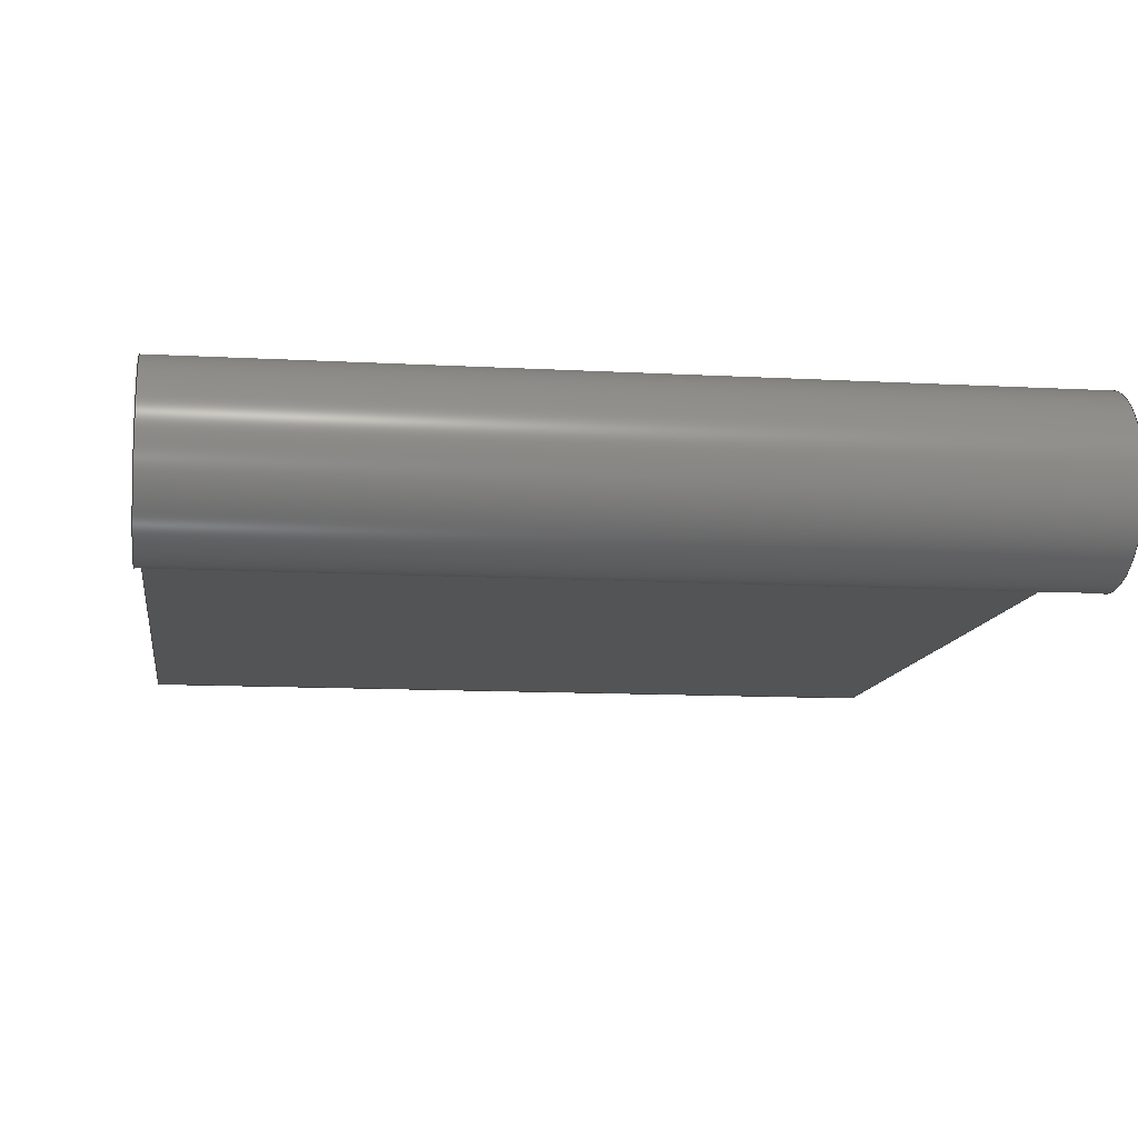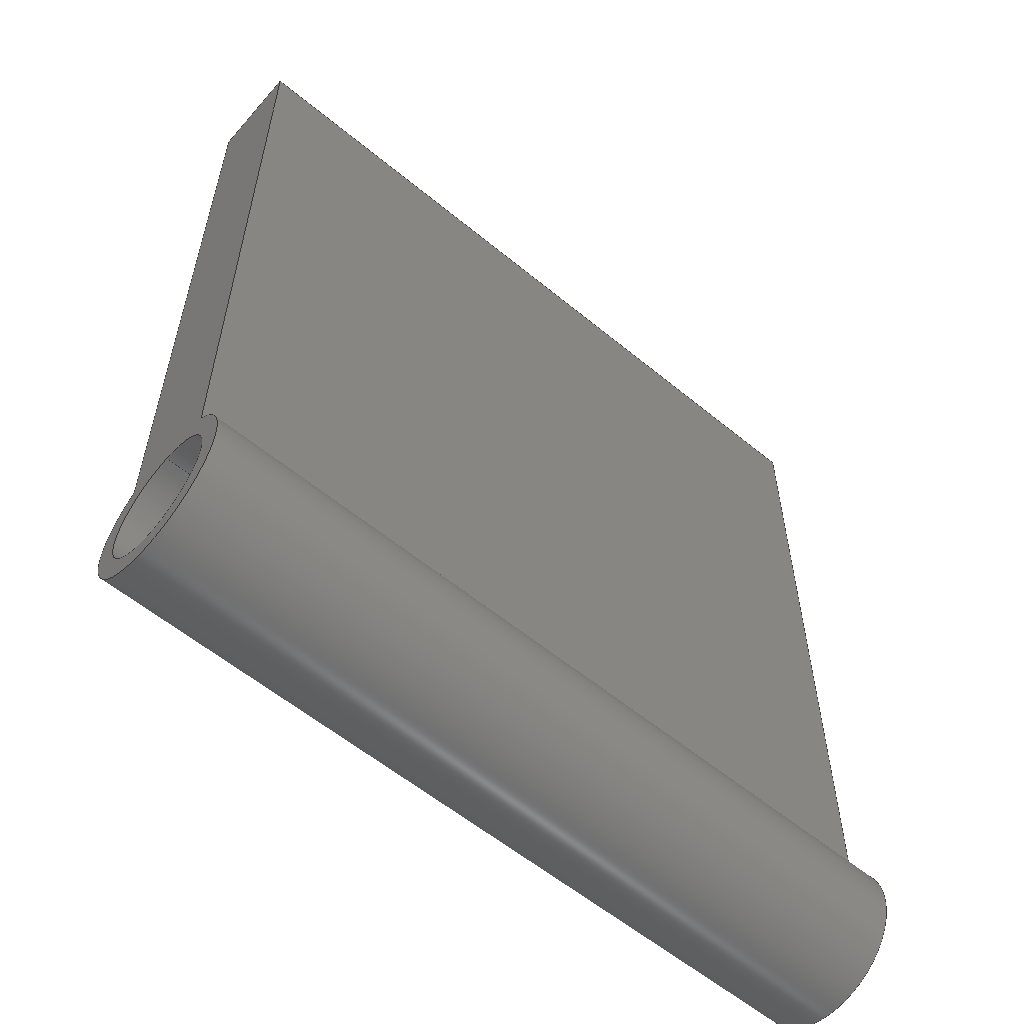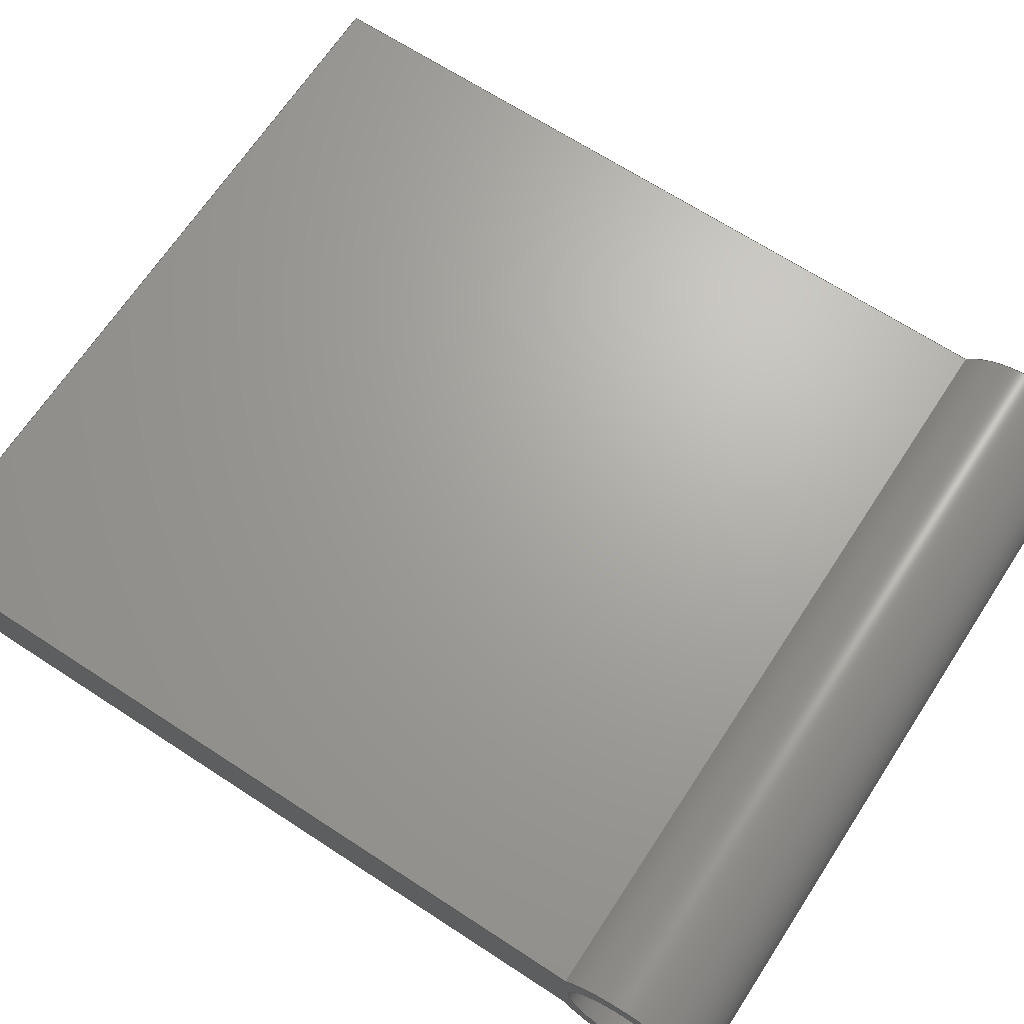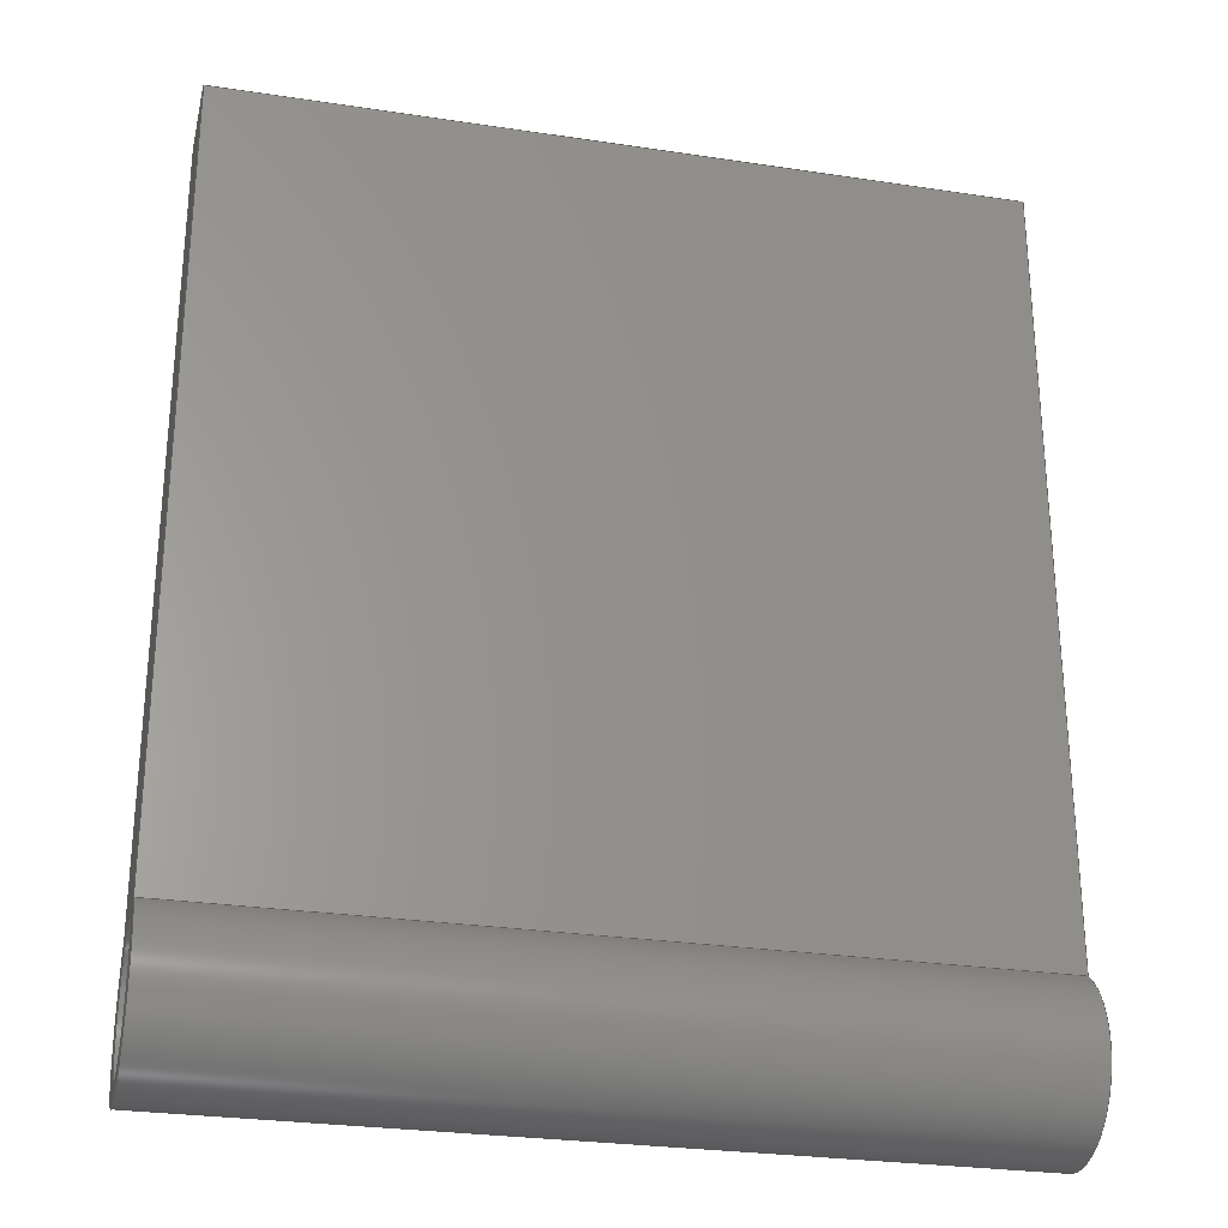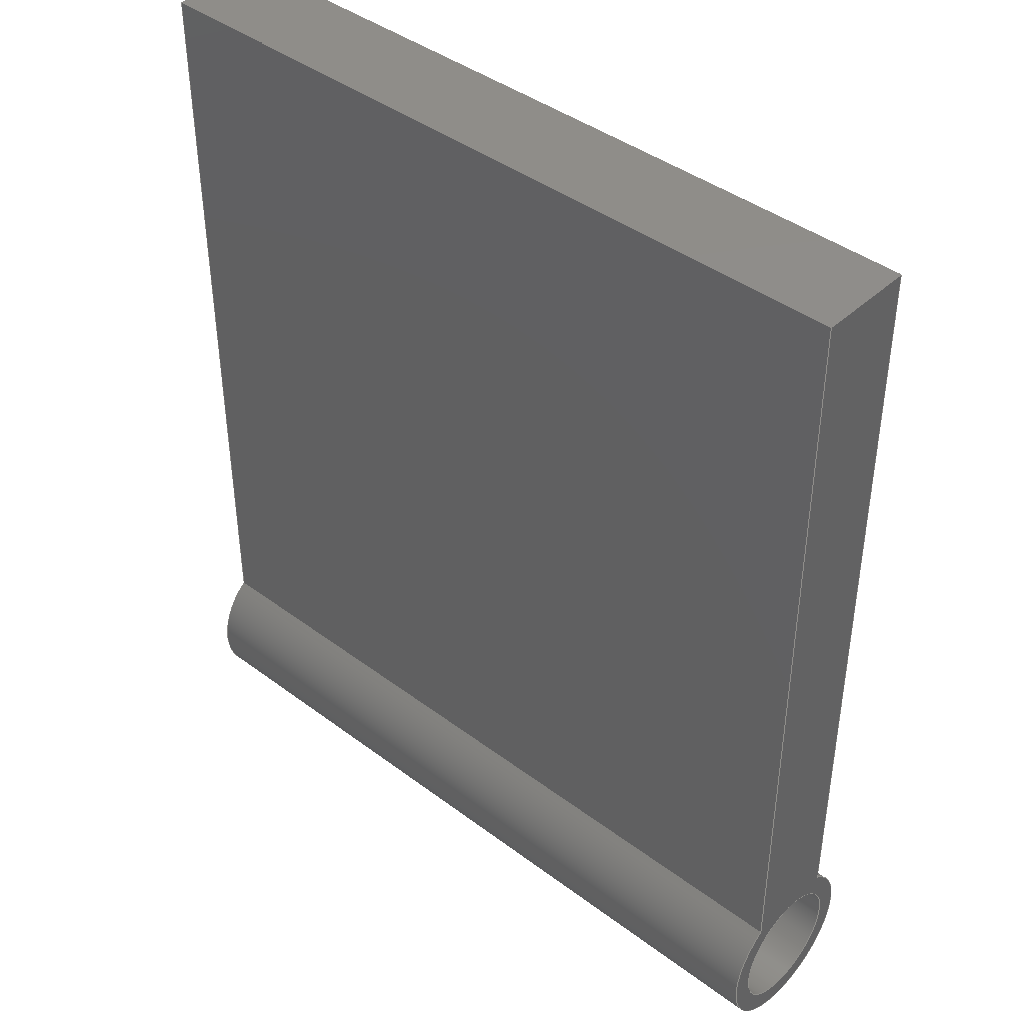
<metadata>
{"format":"step","ext":"step","renderer":"f3d","projection":"perspective","resolution":1024,"background":"white","views":[{"elev":-11.1,"azim":172.1,"up":"+Y"},{"elev":-58.1,"azim":139.5,"up":"+Z"},{"elev":67.5,"azim":123.2,"up":"+Y"},{"elev":-27.4,"azim":-13.1,"up":"+Z"},{"elev":41.8,"azim":42.1,"up":"+Z"}]}
</metadata>
<code>
ISO-10303-21;
DATA;
#1=MECHANICAL_DESIGN_GEOMETRIC_PRESENTATION_REPRESENTATION('',(#4),#215);
#2=SHAPE_REPRESENTATION_RELATIONSHIP('SRR','None',#222,#3);
#3=ADVANCED_BREP_SHAPE_REPRESENTATION('',(#5),#214);
#4=STYLED_ITEM('',(#232),#5);
#5=MANIFOLD_SOLID_BREP('Body1',#119);
#6=CYLINDRICAL_SURFACE('',#136,1.6);
#7=CYLINDRICAL_SURFACE('',#141,2.121);
#8=FACE_BOUND('',#18,.T.);
#9=FACE_BOUND('',#25,.T.);
#10=FACE_OUTER_BOUND('',#17,.T.);
#11=FACE_OUTER_BOUND('',#19,.T.);
#12=FACE_OUTER_BOUND('',#20,.T.);
#13=FACE_OUTER_BOUND('',#21,.T.);
#14=FACE_OUTER_BOUND('',#22,.T.);
#15=FACE_OUTER_BOUND('',#23,.T.);
#16=FACE_OUTER_BOUND('',#24,.T.);
#17=EDGE_LOOP('',(#77,#78,#79,#80));
#18=EDGE_LOOP('',(#81));
#19=EDGE_LOOP('',(#82,#83,#84,#85));
#20=EDGE_LOOP('',(#86,#87,#88,#89));
#21=EDGE_LOOP('',(#90,#91,#92,#93));
#22=EDGE_LOOP('',(#94,#95,#96,#97));
#23=EDGE_LOOP('',(#98,#99,#100,#101));
#24=EDGE_LOOP('',(#102,#103,#104,#105));
#25=EDGE_LOOP('',(#106));
#26=LINE('',#185,#37);
#27=LINE('',#187,#38);
#28=LINE('',#188,#39);
#29=LINE('',#194,#40);
#30=LINE('',#197,#41);
#31=LINE('',#199,#42);
#32=LINE('',#200,#43);
#33=LINE('',#203,#44);
#34=LINE('',#204,#45);
#35=LINE('',#207,#46);
#36=LINE('',#208,#47);
#37=VECTOR('',#150,1);
#38=VECTOR('',#151,1);
#39=VECTOR('',#152,1);
#40=VECTOR('',#159,1.6);
#41=VECTOR('',#162,1);
#42=VECTOR('',#163,1);
#43=VECTOR('',#164,1);
#44=VECTOR('',#167,1);
#45=VECTOR('',#168,1);
#46=VECTOR('',#171,1);
#47=VECTOR('',#172,1);
#48=CIRCLE('',#134,2.121);
#49=CIRCLE('',#135,1.6);
#50=CIRCLE('',#137,1.6);
#51=CIRCLE('',#142,2.121);
#52=VERTEX_POINT('',#181);
#53=VERTEX_POINT('',#182);
#54=VERTEX_POINT('',#184);
#55=VERTEX_POINT('',#186);
#56=VERTEX_POINT('',#189);
#57=VERTEX_POINT('',#192);
#58=VERTEX_POINT('',#196);
#59=VERTEX_POINT('',#198);
#60=VERTEX_POINT('',#202);
#61=VERTEX_POINT('',#206);
#62=EDGE_CURVE('',#52,#53,#48,.T.);
#63=EDGE_CURVE('',#53,#54,#26,.T.);
#64=EDGE_CURVE('',#54,#55,#27,.T.);
#65=EDGE_CURVE('',#55,#52,#28,.T.);
#66=EDGE_CURVE('',#56,#56,#49,.T.);
#67=EDGE_CURVE('',#57,#57,#50,.T.);
#68=EDGE_CURVE('',#57,#56,#29,.T.);
#69=EDGE_CURVE('',#58,#53,#30,.T.);
#70=EDGE_CURVE('',#59,#58,#31,.T.);
#71=EDGE_CURVE('',#54,#59,#32,.T.);
#72=EDGE_CURVE('',#60,#59,#33,.T.);
#73=EDGE_CURVE('',#55,#60,#34,.T.);
#74=EDGE_CURVE('',#61,#60,#35,.T.);
#75=EDGE_CURVE('',#52,#61,#36,.T.);
#76=EDGE_CURVE('',#58,#61,#51,.T.);
#77=ORIENTED_EDGE('',*,*,#62,.T.);
#78=ORIENTED_EDGE('',*,*,#63,.T.);
#79=ORIENTED_EDGE('',*,*,#64,.T.);
#80=ORIENTED_EDGE('',*,*,#65,.T.);
#81=ORIENTED_EDGE('',*,*,#66,.T.);
#82=ORIENTED_EDGE('',*,*,#67,.F.);
#83=ORIENTED_EDGE('',*,*,#68,.T.);
#84=ORIENTED_EDGE('',*,*,#66,.F.);
#85=ORIENTED_EDGE('',*,*,#68,.F.);
#86=ORIENTED_EDGE('',*,*,#69,.F.);
#87=ORIENTED_EDGE('',*,*,#70,.F.);
#88=ORIENTED_EDGE('',*,*,#71,.F.);
#89=ORIENTED_EDGE('',*,*,#63,.F.);
#90=ORIENTED_EDGE('',*,*,#71,.T.);
#91=ORIENTED_EDGE('',*,*,#72,.F.);
#92=ORIENTED_EDGE('',*,*,#73,.F.);
#93=ORIENTED_EDGE('',*,*,#64,.F.);
#94=ORIENTED_EDGE('',*,*,#73,.T.);
#95=ORIENTED_EDGE('',*,*,#74,.F.);
#96=ORIENTED_EDGE('',*,*,#75,.F.);
#97=ORIENTED_EDGE('',*,*,#65,.F.);
#98=ORIENTED_EDGE('',*,*,#75,.T.);
#99=ORIENTED_EDGE('',*,*,#76,.F.);
#100=ORIENTED_EDGE('',*,*,#69,.T.);
#101=ORIENTED_EDGE('',*,*,#62,.F.);
#102=ORIENTED_EDGE('',*,*,#76,.T.);
#103=ORIENTED_EDGE('',*,*,#74,.T.);
#104=ORIENTED_EDGE('',*,*,#72,.T.);
#105=ORIENTED_EDGE('',*,*,#70,.T.);
#106=ORIENTED_EDGE('',*,*,#67,.T.);
#107=PLANE('',#133);
#108=PLANE('',#138);
#109=PLANE('',#139);
#110=PLANE('',#140);
#111=PLANE('',#143);
#112=ADVANCED_FACE('',(#10,#8),#107,.F.);
#113=ADVANCED_FACE('',(#11),#6,.F.);
#114=ADVANCED_FACE('',(#12),#108,.T.);
#115=ADVANCED_FACE('',(#13),#109,.T.);
#116=ADVANCED_FACE('',(#14),#110,.T.);
#117=ADVANCED_FACE('',(#15),#7,.T.);
#118=ADVANCED_FACE('',(#16,#9),#111,.T.);
#119=CLOSED_SHELL('',(#112,#113,#114,#115,#116,#117,#118));
#120=DERIVED_UNIT_ELEMENT(#122,1);
#121=DERIVED_UNIT_ELEMENT(#217,3);
#122=(
MASS_UNIT()
NAMED_UNIT(*)
SI_UNIT(.KILO.,.GRAM.)
);
#123=DERIVED_UNIT((#120,#121));
#124=MEASURE_REPRESENTATION_ITEM('density measure',
POSITIVE_RATIO_MEASURE(7850),#123);
#125=PROPERTY_DEFINITION_REPRESENTATION(#130,#127);
#126=PROPERTY_DEFINITION_REPRESENTATION(#131,#128);
#127=REPRESENTATION('material name',(#129),#214);
#128=REPRESENTATION('density',(#124),#214);
#129=DESCRIPTIVE_REPRESENTATION_ITEM('Steel','Steel');
#130=PROPERTY_DEFINITION('material property','material name',#224);
#131=PROPERTY_DEFINITION('material property','density of part',#224);
#132=AXIS2_PLACEMENT_3D('placement',#179,#144,#145);
#133=AXIS2_PLACEMENT_3D('',#180,#146,#147);
#134=AXIS2_PLACEMENT_3D('',#183,#148,#149);
#135=AXIS2_PLACEMENT_3D('',#190,#153,#154);
#136=AXIS2_PLACEMENT_3D('',#191,#155,#156);
#137=AXIS2_PLACEMENT_3D('',#193,#157,#158);
#138=AXIS2_PLACEMENT_3D('',#195,#160,#161);
#139=AXIS2_PLACEMENT_3D('',#201,#165,#166);
#140=AXIS2_PLACEMENT_3D('',#205,#169,#170);
#141=AXIS2_PLACEMENT_3D('',#209,#173,#174);
#142=AXIS2_PLACEMENT_3D('',#210,#175,#176);
#143=AXIS2_PLACEMENT_3D('',#211,#177,#178);
#144=DIRECTION('axis',(0,0,1));
#145=DIRECTION('refdir',(1,0,0));
#146=DIRECTION('center_axis',(1,0,0));
#147=DIRECTION('ref_axis',(0,0,-1));
#148=DIRECTION('center_axis',(-1,0,0));
#149=DIRECTION('ref_axis',(0,-0.5893,0.8079));
#150=DIRECTION('',(0,-7.772e-17,1));
#151=DIRECTION('',(0,1,0));
#152=DIRECTION('',(0,-7.772e-17,-1));
#153=DIRECTION('center_axis',(1,0,0));
#154=DIRECTION('ref_axis',(0,0,-1));
#155=DIRECTION('center_axis',(1,0,0));
#156=DIRECTION('ref_axis',(0,0,-1));
#157=DIRECTION('center_axis',(-1,0,0));
#158=DIRECTION('ref_axis',(0,0,-1));
#159=DIRECTION('',(-1,0,0));
#160=DIRECTION('center_axis',(0,-1,-7.772e-17));
#161=DIRECTION('ref_axis',(0,7.772e-17,-1));
#162=DIRECTION('',(-1,0,0));
#163=DIRECTION('',(0,7.772e-17,-1));
#164=DIRECTION('',(1,0,0));
#165=DIRECTION('center_axis',(0,0,1));
#166=DIRECTION('ref_axis',(0,-1,0));
#167=DIRECTION('',(0,-1,0));
#168=DIRECTION('',(1,0,0));
#169=DIRECTION('center_axis',(0,1,-7.772e-17));
#170=DIRECTION('ref_axis',(0,7.772e-17,1));
#171=DIRECTION('',(0,7.772e-17,1));
#172=DIRECTION('',(1,0,0));
#173=DIRECTION('center_axis',(1,0,0));
#174=DIRECTION('ref_axis',(0,6.28e-16,-1));
#175=DIRECTION('center_axis',(1,0,0));
#176=DIRECTION('ref_axis',(0,-0.5893,0.8079));
#177=DIRECTION('center_axis',(1,0,0));
#178=DIRECTION('ref_axis',(0,0,-1));
#179=CARTESIAN_POINT('',(0,0,0));
#180=CARTESIAN_POINT('Origin',(-10,0,9.796));
#181=CARTESIAN_POINT('',(-10,1.25,1.714));
#182=CARTESIAN_POINT('',(-10,-1.25,1.714));
#183=CARTESIAN_POINT('Origin',(-10,0,0));
#184=CARTESIAN_POINT('',(-10,-1.25,21.71));
#185=CARTESIAN_POINT('',(-10,-1.25,21.71));
#186=CARTESIAN_POINT('',(-10,1.25,21.71));
#187=CARTESIAN_POINT('',(-10,1.25,21.71));
#188=CARTESIAN_POINT('',(-10,1.25,1.714));
#189=CARTESIAN_POINT('',(-10,-1.959e-16,1.6));
#190=CARTESIAN_POINT('Origin',(-10,0,0));
#191=CARTESIAN_POINT('Origin',(0,0,0));
#192=CARTESIAN_POINT('',(10,-1.959e-16,1.6));
#193=CARTESIAN_POINT('Origin',(10,0,0));
#194=CARTESIAN_POINT('',(0,-1.959e-16,1.6));
#195=CARTESIAN_POINT('Origin',(0,-1.25,21.71));
#196=CARTESIAN_POINT('',(10,-1.25,1.714));
#197=CARTESIAN_POINT('',(0,-1.25,1.714));
#198=CARTESIAN_POINT('',(10,-1.25,21.71));
#199=CARTESIAN_POINT('',(10,-1.25,21.71));
#200=CARTESIAN_POINT('',(0,-1.25,21.71));
#201=CARTESIAN_POINT('Origin',(0,1.25,21.71));
#202=CARTESIAN_POINT('',(10,1.25,21.71));
#203=CARTESIAN_POINT('',(10,1.25,21.71));
#204=CARTESIAN_POINT('',(0,1.25,21.71));
#205=CARTESIAN_POINT('Origin',(0,1.25,1.714));
#206=CARTESIAN_POINT('',(10,1.25,1.714));
#207=CARTESIAN_POINT('',(10,1.25,1.714));
#208=CARTESIAN_POINT('',(0,1.25,1.714));
#209=CARTESIAN_POINT('Origin',(0,0,0));
#210=CARTESIAN_POINT('Origin',(10,0,0));
#211=CARTESIAN_POINT('Origin',(10,0,9.796));
#212=UNCERTAINTY_MEASURE_WITH_UNIT(LENGTH_MEASURE(0.001),#216,
'DISTANCE_ACCURACY_VALUE',
'Maximum model space distance between geometric entities at asserted c
onnectivities');
#213=UNCERTAINTY_MEASURE_WITH_UNIT(LENGTH_MEASURE(0.001),#216,
'DISTANCE_ACCURACY_VALUE',
'Maximum model space distance between geometric entities at asserted c
onnectivities');
#214=(
GEOMETRIC_REPRESENTATION_CONTEXT(3)
GLOBAL_UNCERTAINTY_ASSIGNED_CONTEXT((#212))
GLOBAL_UNIT_ASSIGNED_CONTEXT((#216,#218,#219))
REPRESENTATION_CONTEXT('','3D')
);
#215=(
GEOMETRIC_REPRESENTATION_CONTEXT(3)
GLOBAL_UNCERTAINTY_ASSIGNED_CONTEXT((#213))
GLOBAL_UNIT_ASSIGNED_CONTEXT((#216,#218,#219))
REPRESENTATION_CONTEXT('','3D')
);
#216=(
LENGTH_UNIT()
NAMED_UNIT(*)
SI_UNIT(.CENTI.,.METRE.)
);
#217=(
LENGTH_UNIT()
NAMED_UNIT(*)
SI_UNIT($,.METRE.)
);
#218=(
NAMED_UNIT(*)
PLANE_ANGLE_UNIT()
SI_UNIT($,.RADIAN.)
);
#219=(
NAMED_UNIT(*)
SI_UNIT($,.STERADIAN.)
SOLID_ANGLE_UNIT()
);
#220=SHAPE_DEFINITION_REPRESENTATION(#221,#222);
#221=PRODUCT_DEFINITION_SHAPE('',$,#224);
#222=SHAPE_REPRESENTATION('',(#132),#214);
#223=PRODUCT_DEFINITION_CONTEXT('part definition',#228,'design');
#224=PRODUCT_DEFINITION('Stick','Stick v2',#225,#223);
#225=PRODUCT_DEFINITION_FORMATION('',$,#230);
#226=PRODUCT_RELATED_PRODUCT_CATEGORY('Stick v2','Stick v2',(#230));
#227=APPLICATION_PROTOCOL_DEFINITION('international standard',
'automotive_design',2009,#228);
#228=APPLICATION_CONTEXT(
'Core Data for Automotive Mechanical Design Process');
#229=PRODUCT_CONTEXT('part definition',#228,'mechanical');
#230=PRODUCT('Stick','Stick v2',$,(#229));
#231=PRESENTATION_STYLE_ASSIGNMENT((#233));
#232=PRESENTATION_STYLE_ASSIGNMENT((#234));
#233=SURFACE_STYLE_USAGE(.BOTH.,#235);
#234=SURFACE_STYLE_USAGE(.BOTH.,#236);
#235=SURFACE_SIDE_STYLE('',(#237));
#236=SURFACE_SIDE_STYLE('',(#238));
#237=SURFACE_STYLE_FILL_AREA(#239);
#238=SURFACE_STYLE_FILL_AREA(#240);
#239=FILL_AREA_STYLE('Steel - Satin',(#241));
#240=FILL_AREA_STYLE('Aluminum - Polished',(#242));
#241=FILL_AREA_STYLE_COLOUR('Steel - Satin',#243);
#242=FILL_AREA_STYLE_COLOUR('Aluminum - Polished',#244);
#243=COLOUR_RGB('Steel - Satin',0.6275,0.6275,0.6275);
#244=COLOUR_RGB('Aluminum - Polished',0.9608,0.9608,
0.9647);
ENDSEC;
END-ISO-10303-21;

</code>
